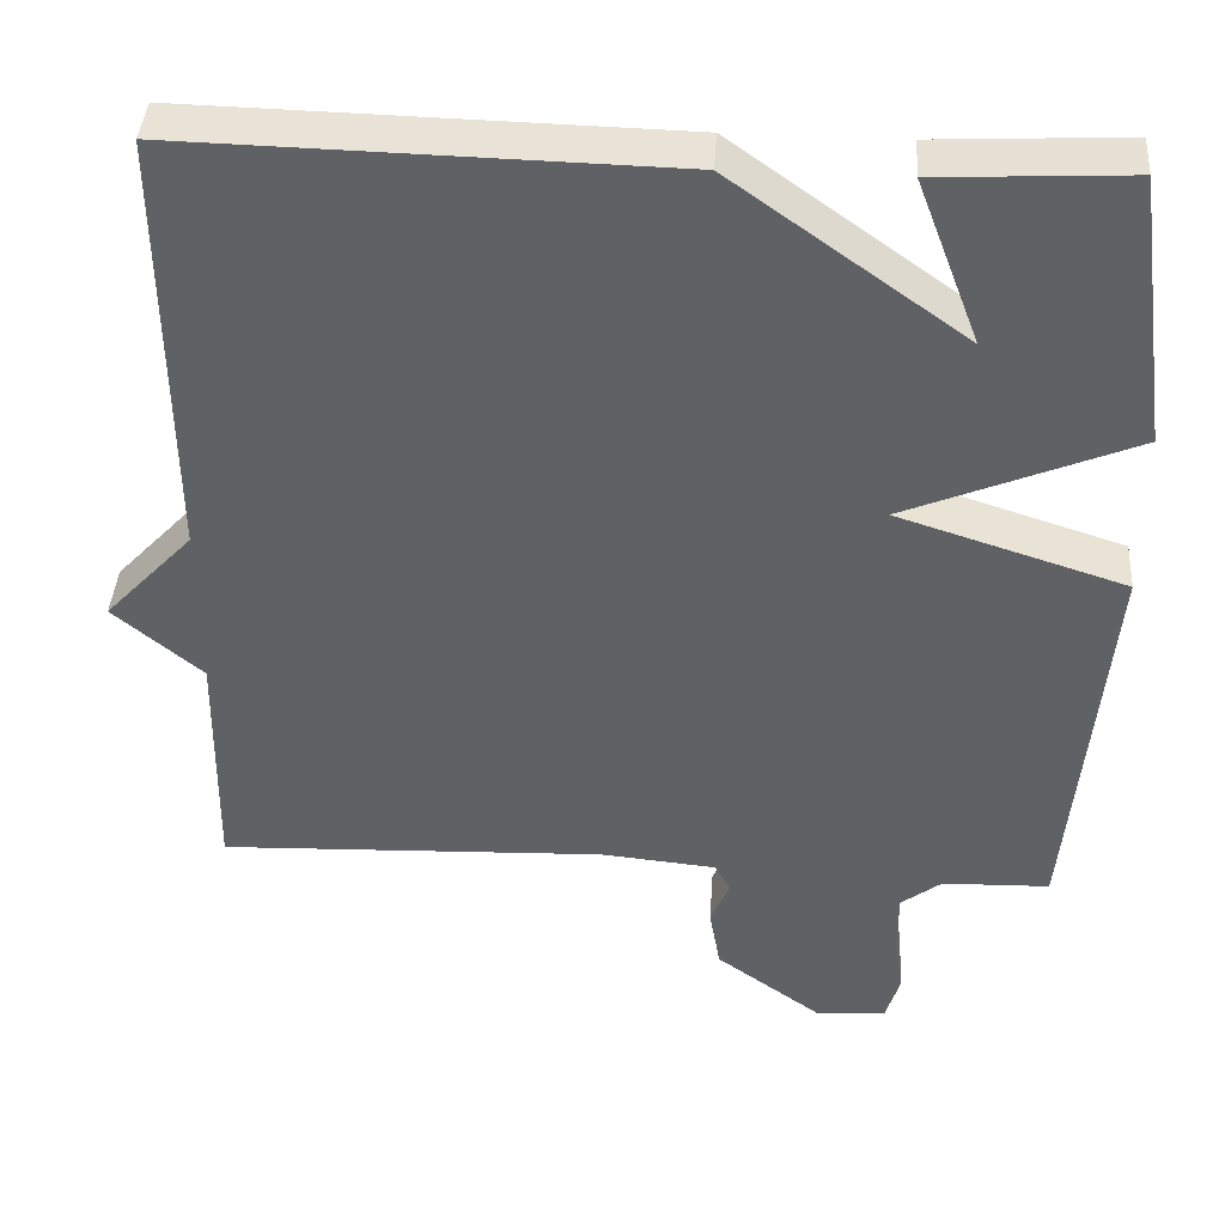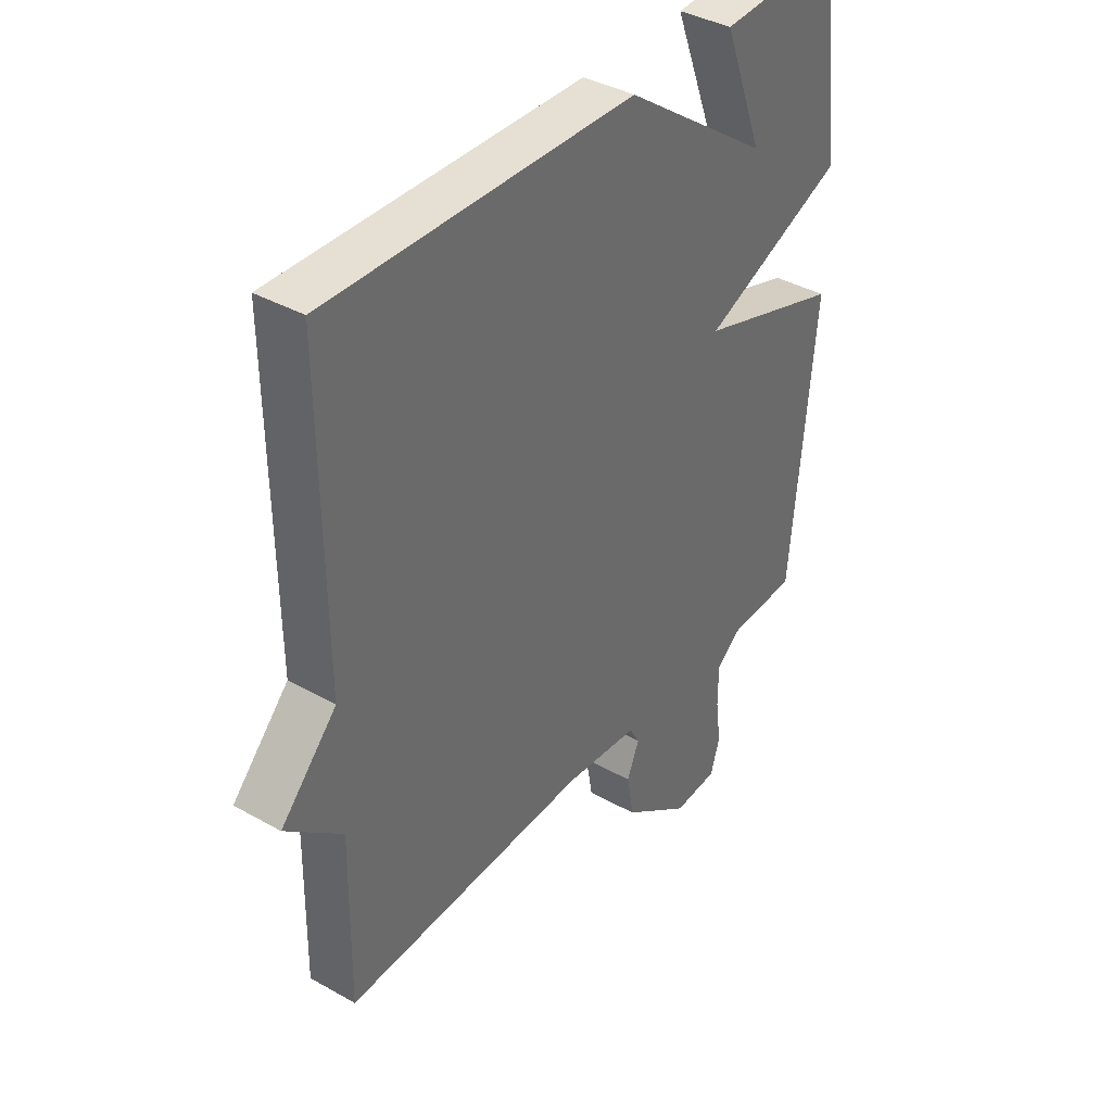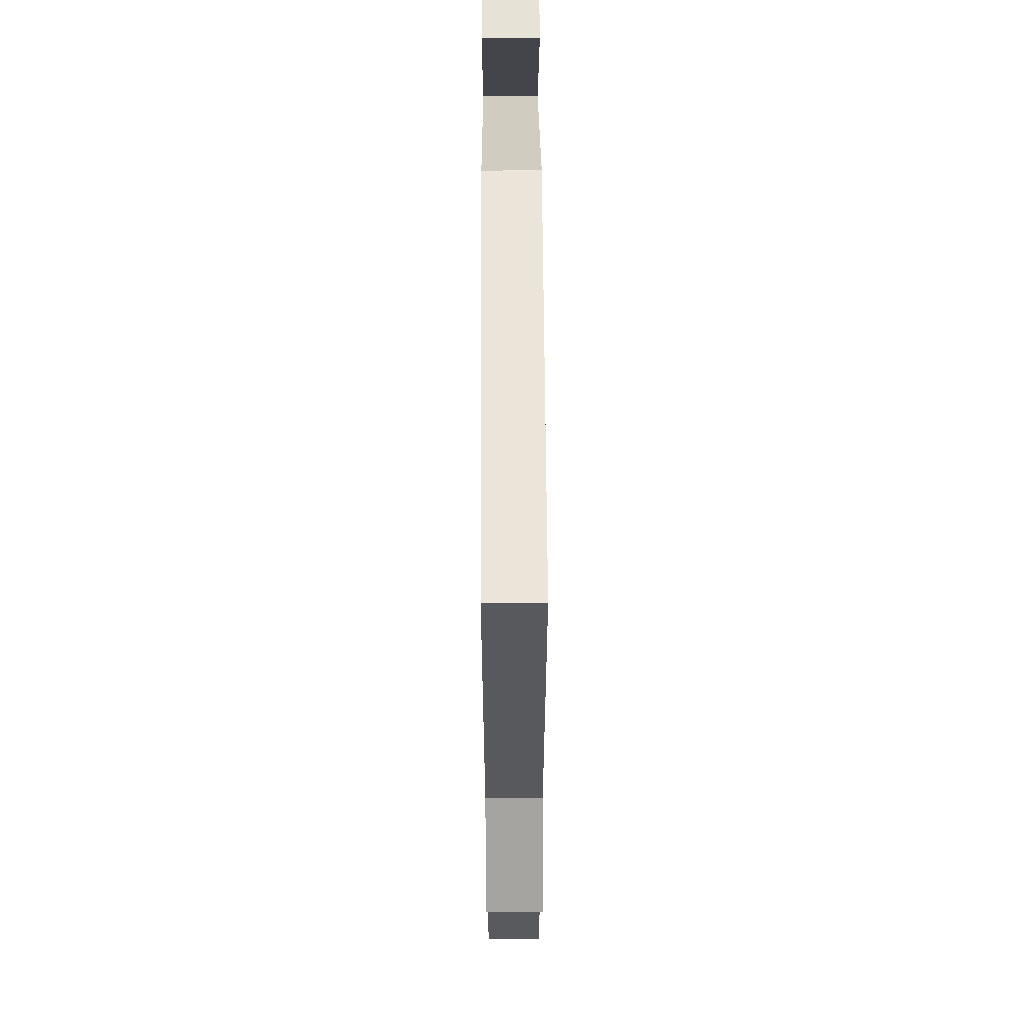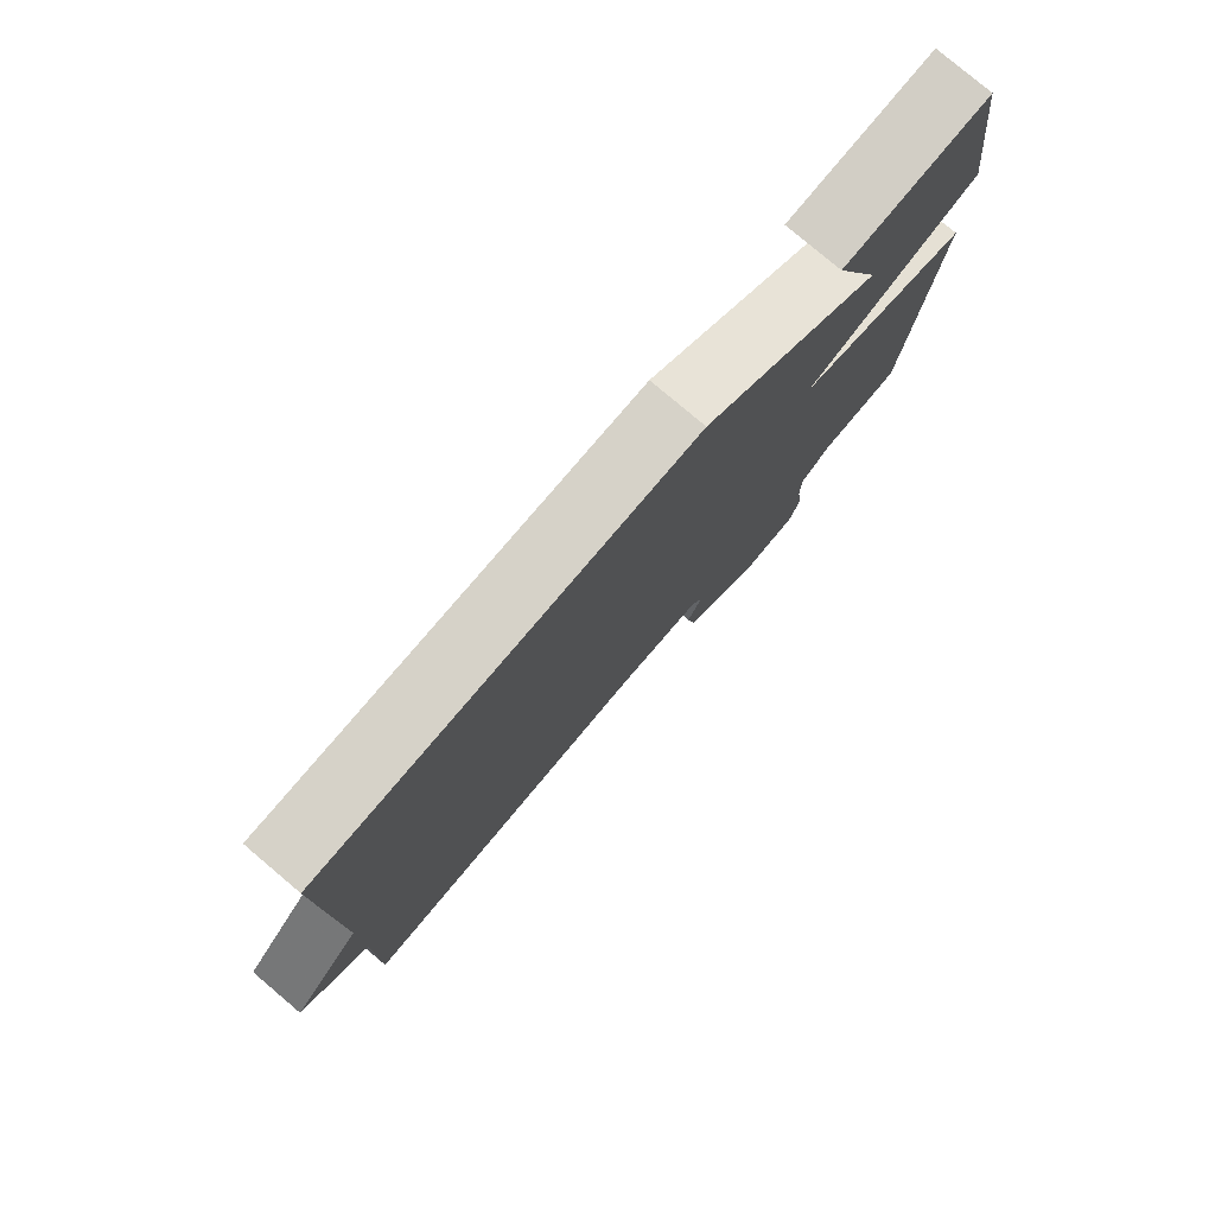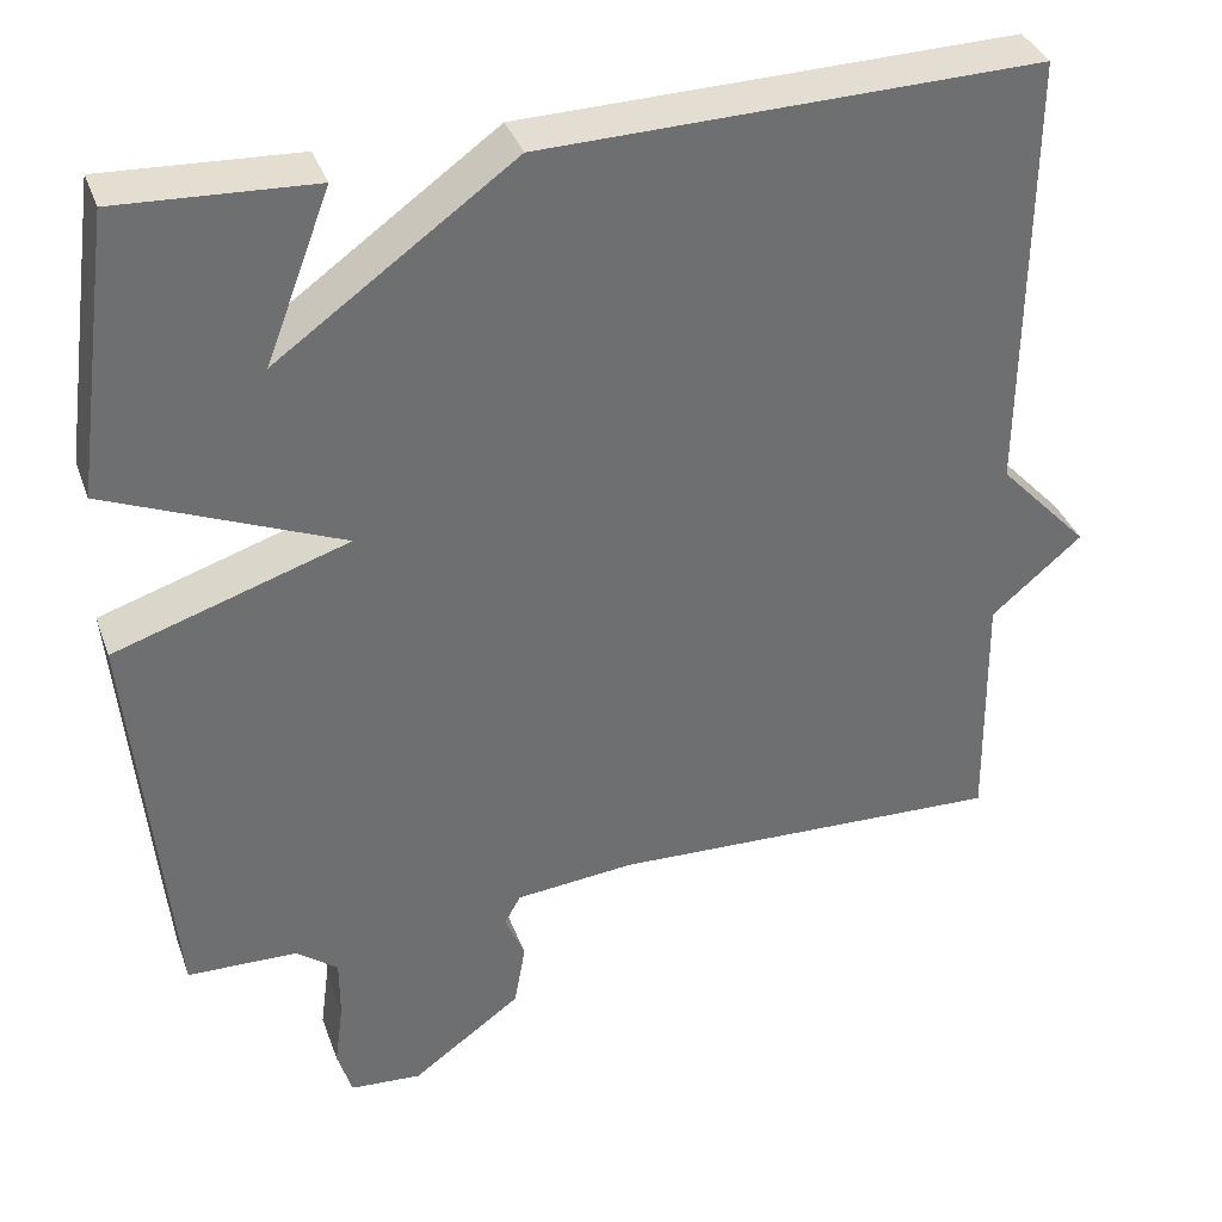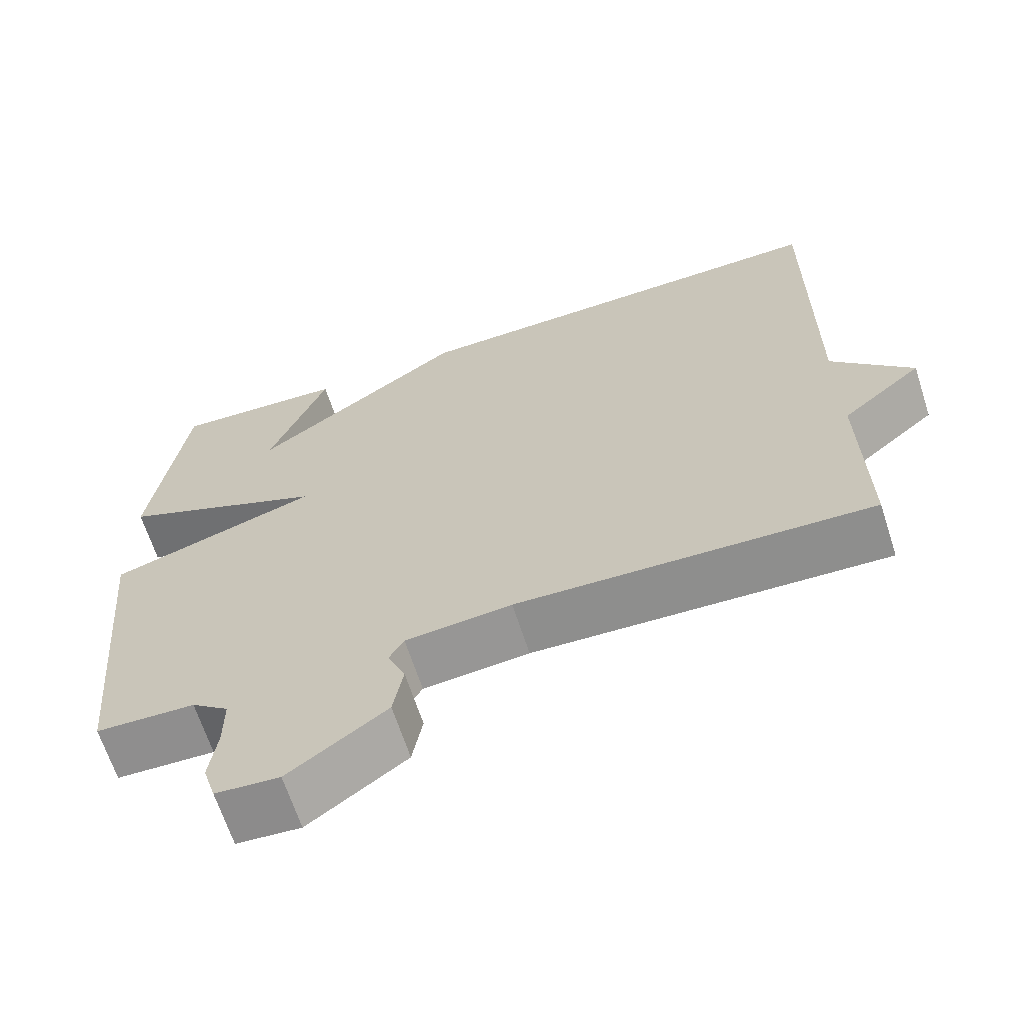
<metadata>
{"format":"obj","ext":"obj","renderer":"f3d","projection":"perspective","resolution":1024,"background":"white","views":[{"elev":40.9,"azim":3.8,"up":"+Z"},{"elev":38.6,"azim":-54.5,"up":"+Z"},{"elev":59.9,"azim":-90.3,"up":"+Z"},{"elev":79.2,"azim":-49.8,"up":"+Z"},{"elev":36.2,"azim":161.4,"up":"+Z"},{"elev":-65.8,"azim":-162.1,"up":"+Z"}]}
</metadata>
<code>
v -0.5 0.07 -0.5
v -0.496 0.07 -0.215
v -0.601 0.07 -0.126
v -0.496 0.07 -0.015
v -0.5 0.07 0.5
v 0.074 0.07 0.488
v 0.349 0.07 0.291
v 0.274 0.07 0.488
v 0.5 0.07 0.5
v 0.544 0.07 0.175
v 0.273 0.07 0.062
v 0.544 0.07 -0.025
v 0.5 0.07 -0.5
v 0.372 0.07 -0.504
v 0.324 0.07 -0.541
v 0.324 0.07 -0.612
v 0.334 0.07 -0.688
v 0.317 0.07 -0.744
v 0.234 0.07 -0.75
v 0.107 0.07 -0.658
v 0.094 0.07 -0.584
v 0.117 0.07 -0.529
v 0.098 0.07 -0.495
v -0.04 0.07 -0.482
v -0.5 0 -0.5
v -0.496 0 -0.215
v -0.601 0 -0.126
v -0.496 0 -0.015
v -0.5 0 0.5
v 0.074 0 0.488
v 0.349 0 0.291
v 0.274 0 0.488
v 0.5 0 0.5
v 0.544 0 0.175
v 0.273 0 0.062
v 0.544 0 -0.025
v 0.5 0 -0.5
v 0.372 0 -0.504
v 0.324 0 -0.541
v 0.324 0 -0.612
v 0.334 0 -0.688
v 0.317 0 -0.744
v 0.234 0 -0.75
v 0.107 0 -0.658
v 0.094 0 -0.584
v 0.117 0 -0.529
v 0.098 0 -0.495
v -0.04 0 -0.482
f 20 21 22
f 19 20 22
f 18 19 22
f 17 18 22
f 16 17 22
f 15 16 22 23
f 14 15 23
f 14 23 24
f 13 14 24
f 12 13 24
f 11 12 24
f 7 8 9 10
f 7 10 11
f 7 11 24
f 6 7 24
f 5 6 24
f 4 5 24
f 2 3 4 24
f 1 2 24
f 46 45 44
f 46 44 43
f 46 43 42
f 46 42 41
f 46 41 40
f 47 46 40 39
f 47 39 38
f 48 47 38
f 48 38 37
f 48 37 36
f 48 36 35
f 34 33 32 31
f 35 34 31
f 48 35 31
f 48 31 30
f 48 30 29
f 48 29 28
f 48 28 27 26
f 48 26 25
f 1 25 26 2
f 2 26 27 3
f 3 27 28 4
f 4 28 29 5
f 5 29 30 6
f 6 30 31 7
f 7 31 32 8
f 8 32 33 9
f 9 33 34 10
f 10 34 35 11
f 11 35 36 12
f 12 36 37 13
f 13 37 38 14
f 14 38 39 15
f 15 39 40 16
f 16 40 41 17
f 17 41 42 18
f 18 42 43 19
f 19 43 44 20
f 20 44 45 21
f 21 45 46 22
f 22 46 47 23
f 23 47 48 24
f 24 48 25 1

</code>
